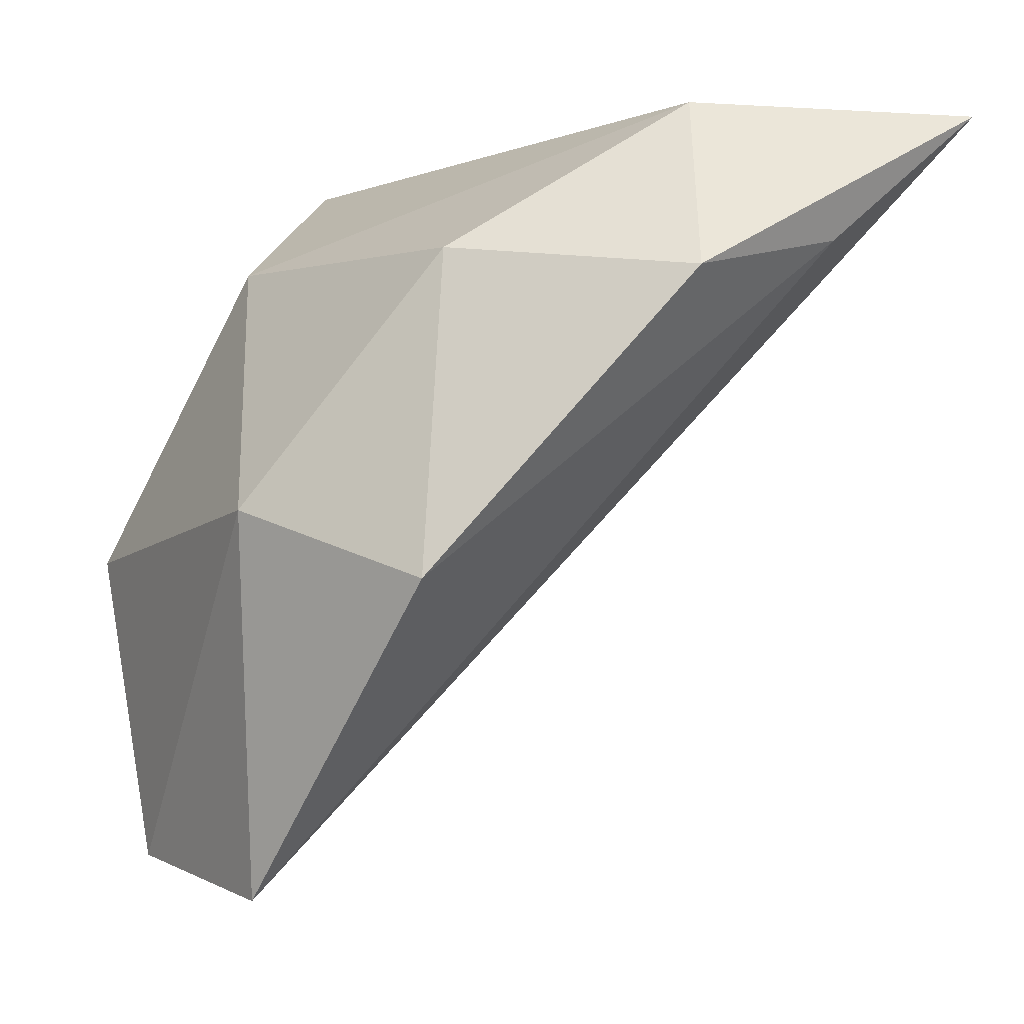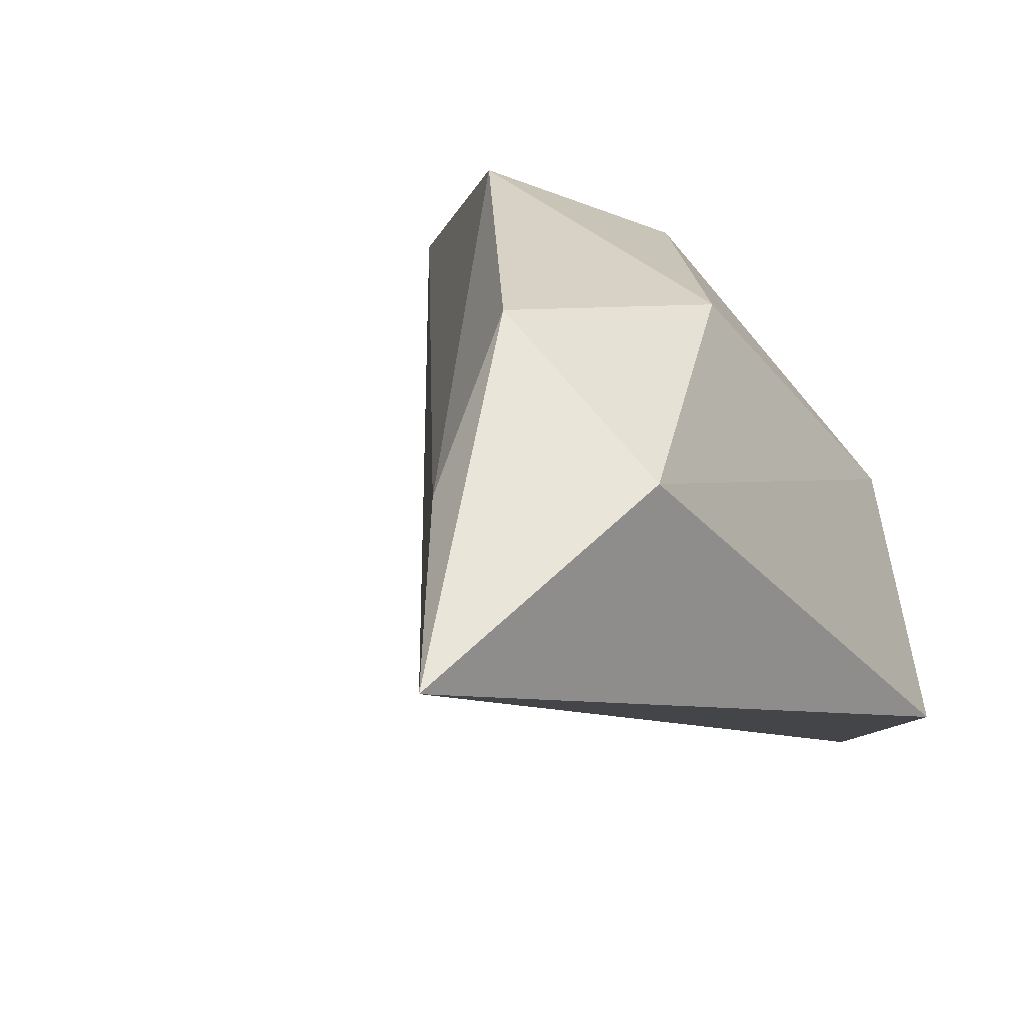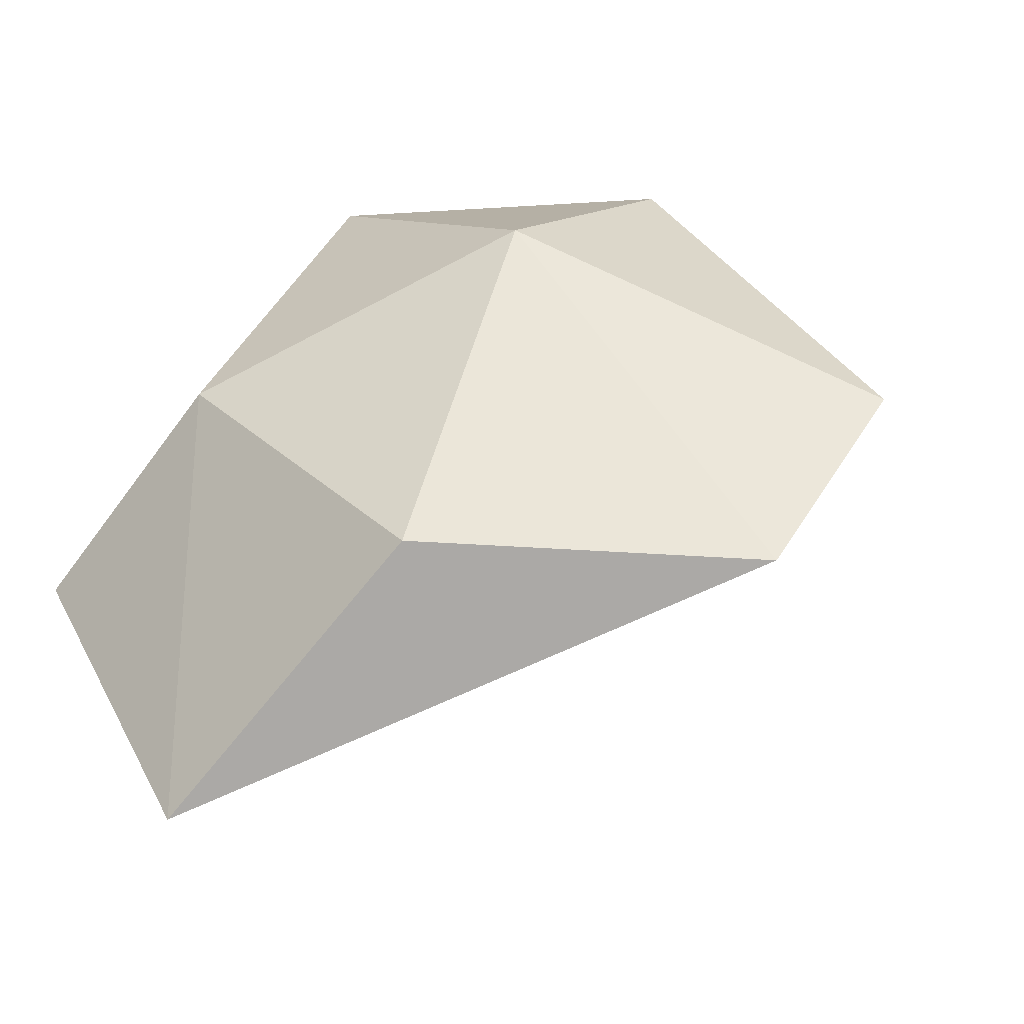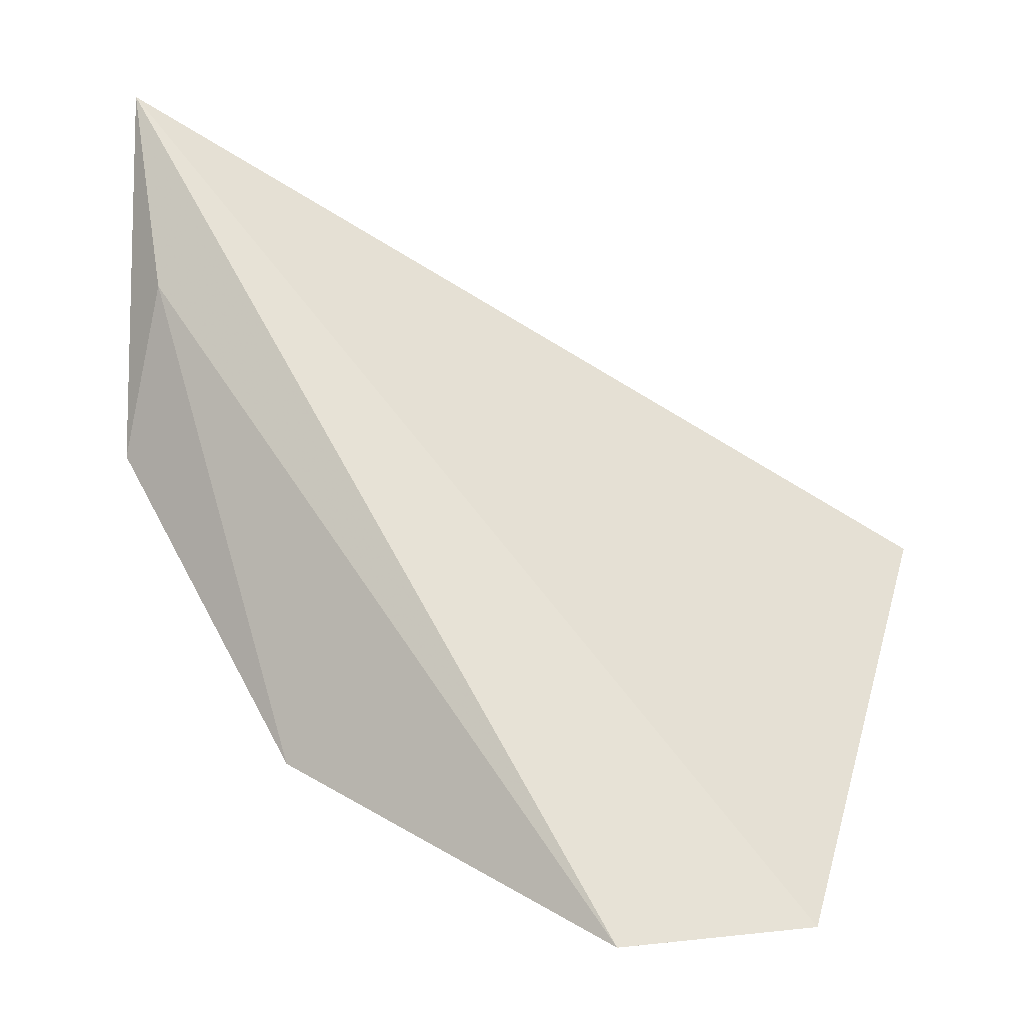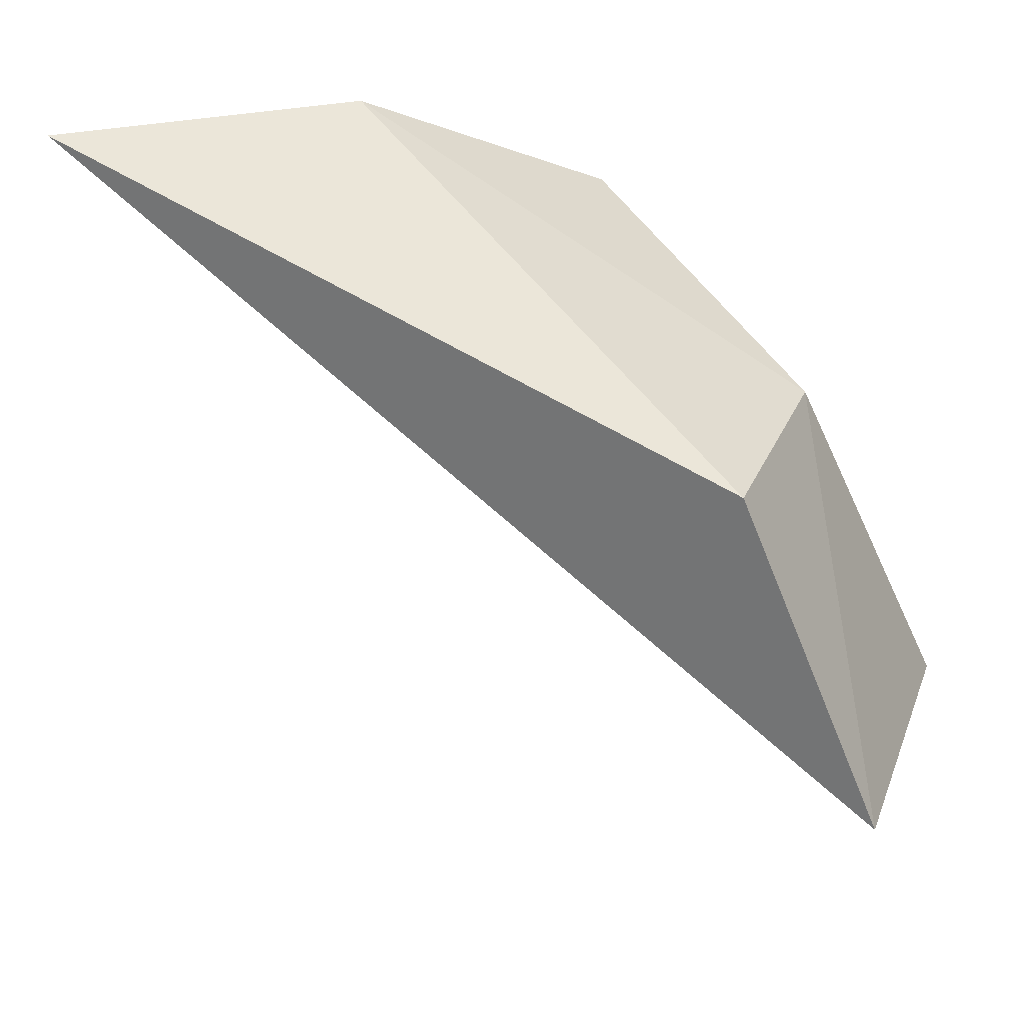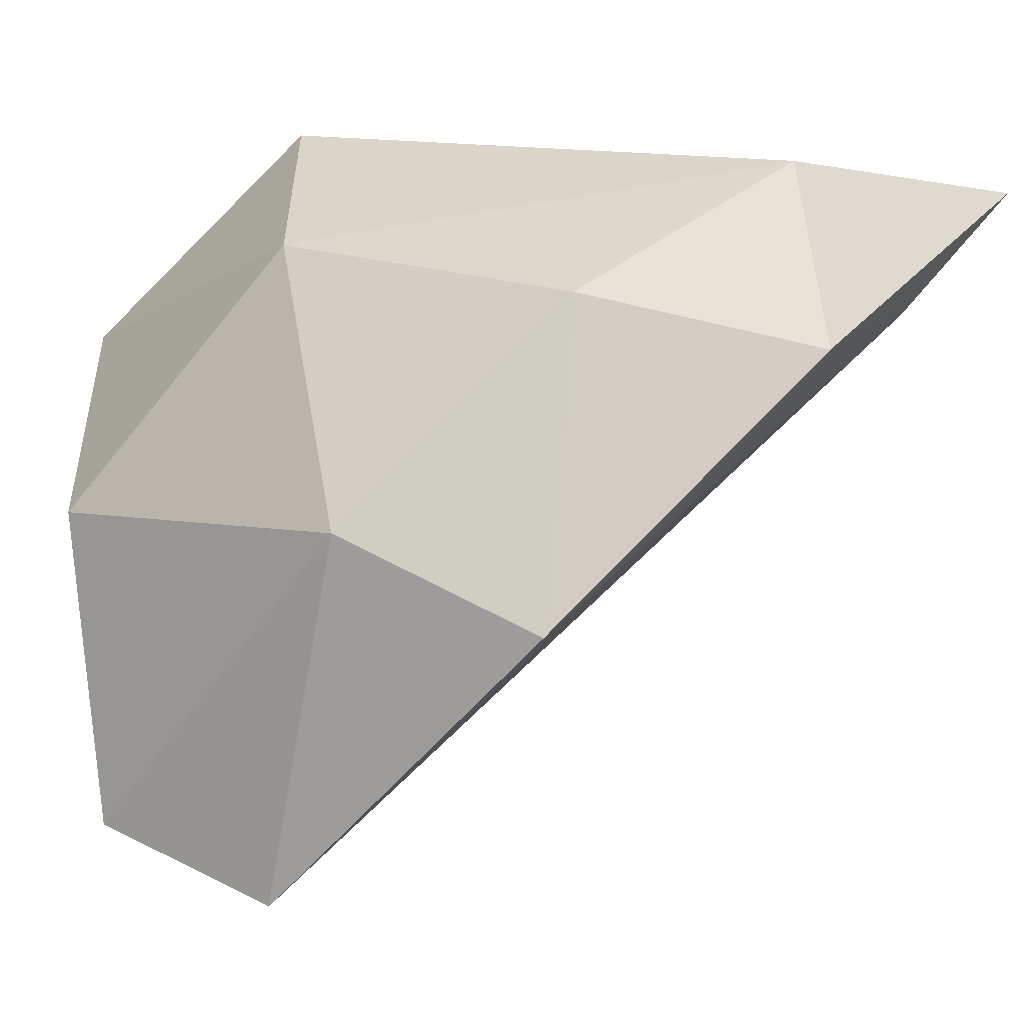
<metadata>
{"format":"obj","ext":"obj","renderer":"f3d","projection":"perspective","resolution":1024,"background":"white","views":[{"elev":-22.0,"azim":-11.1,"up":"+Y"},{"elev":46.1,"azim":137.2,"up":"+Z"},{"elev":-24.5,"azim":-75.2,"up":"+Z"},{"elev":-58.6,"azim":102.5,"up":"+Y"},{"elev":74.9,"azim":173.7,"up":"+Y"},{"elev":-12.0,"azim":-32.7,"up":"+Y"}]}
</metadata>
<code>
v -0.3069 3.953 -2.627
v -0.6559 4.142 -2.98
v -0.7334 4.006 -3.2
v -0.7386 3.753 -2.766
v -0.7025 3.493 -2.922
v -0.1862 4.076 -2.628
v -0.6038 3.929 -2.649
v -0.6122 3.675 -2.677
v -0.8247 3.81 -3.048
v -0.7759 3.564 -3.069
v -0.4203 4.055 -2.617
v -0.7301 4.001 -2.866
v -0.4273 3.893 -2.571
f 11 7 13
f 3 2 6
f 1 5 6
f 5 1 8
f 4 5 8
f 7 4 8
f 5 4 10
f 3 6 10
f 6 5 10
f 9 3 10
f 4 9 10
f 6 2 11
f 2 3 12
f 4 7 12
f 3 9 12
f 9 4 12
f 11 2 12
f 7 11 12
f 1 6 13
f 8 1 13
f 7 8 13
f 6 11 13

</code>
